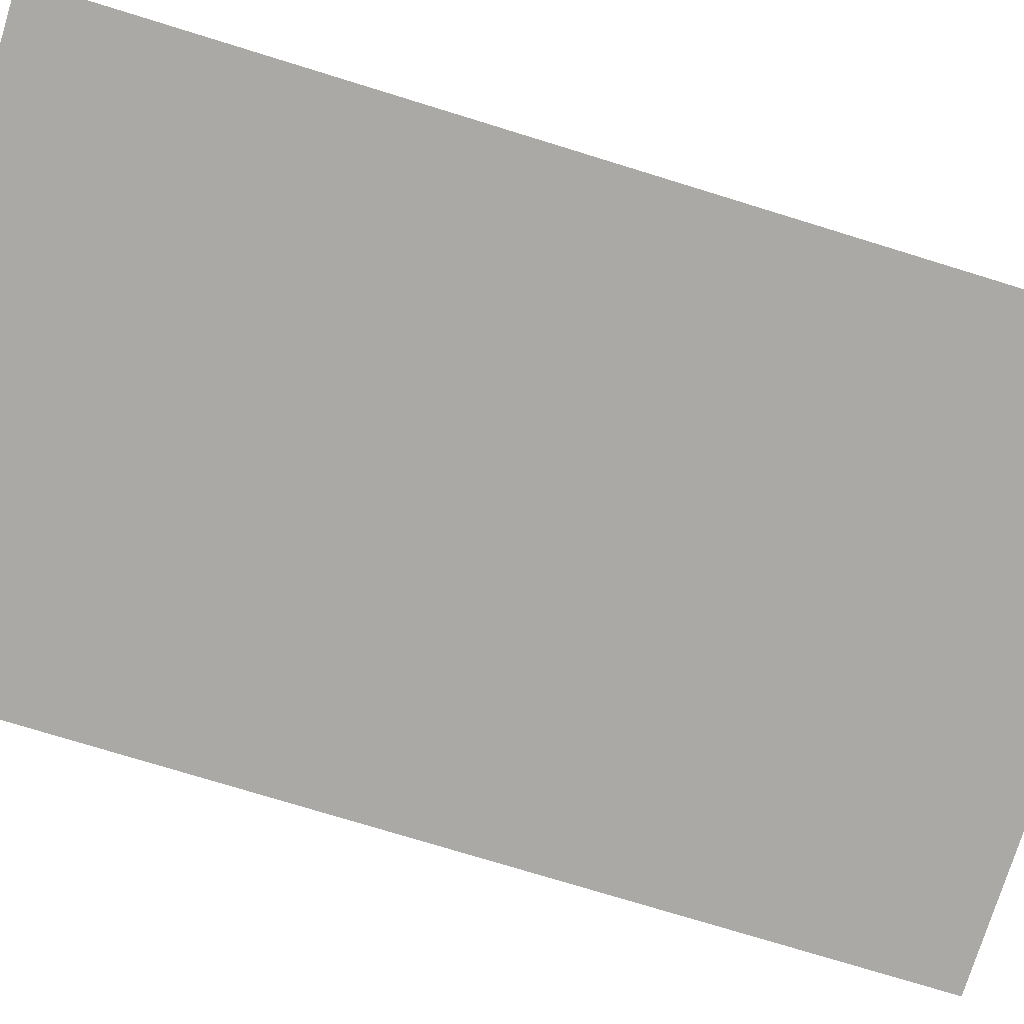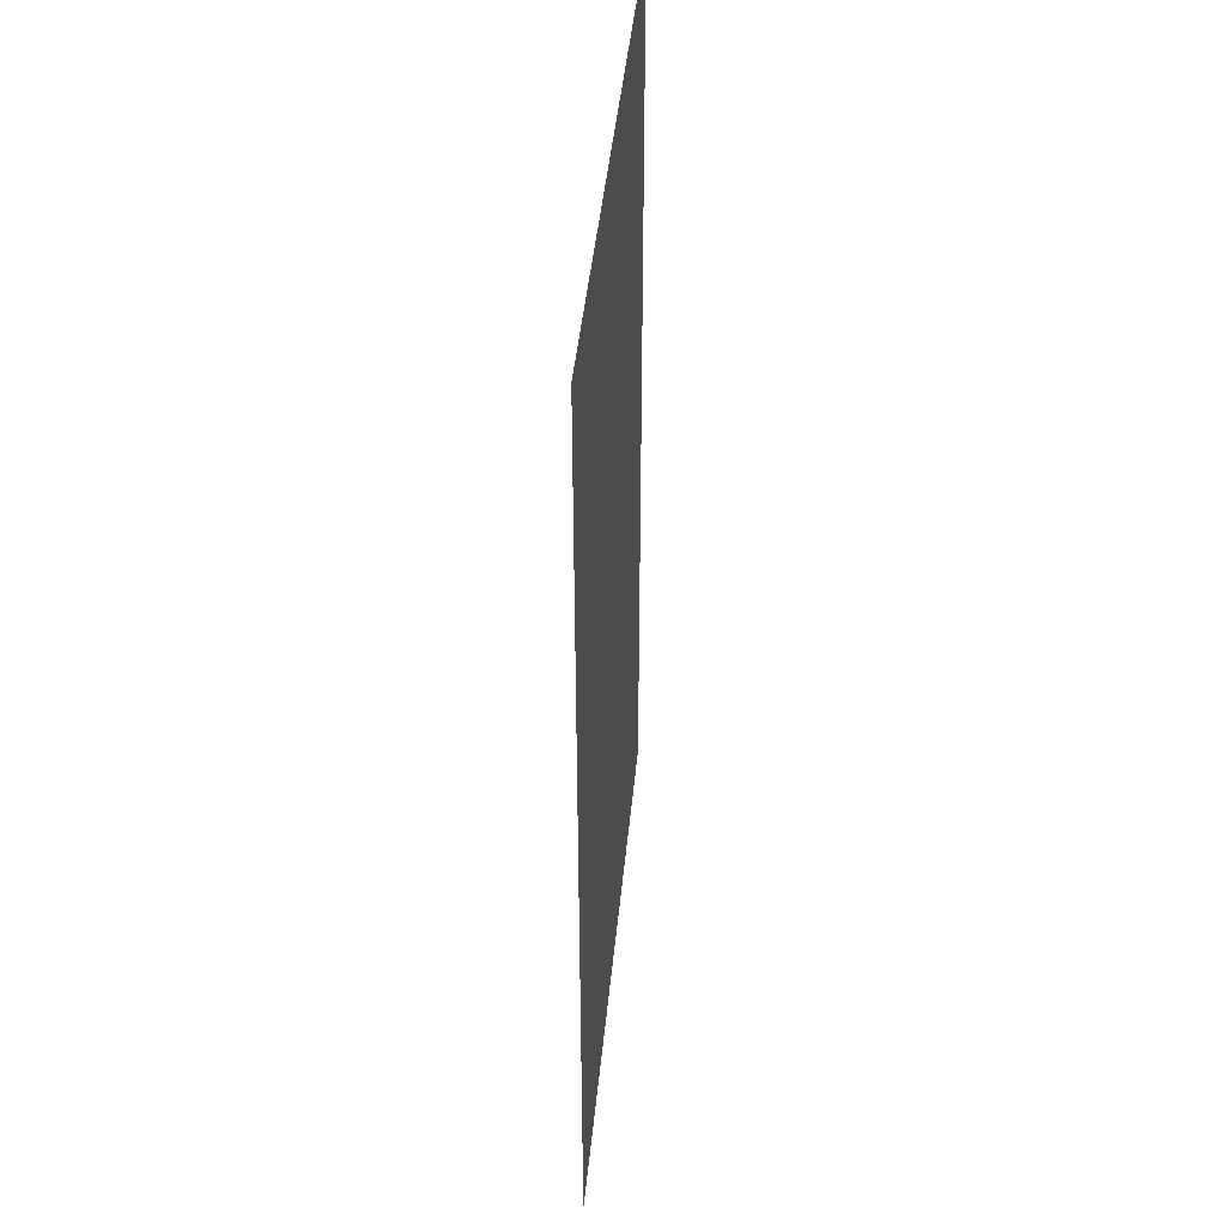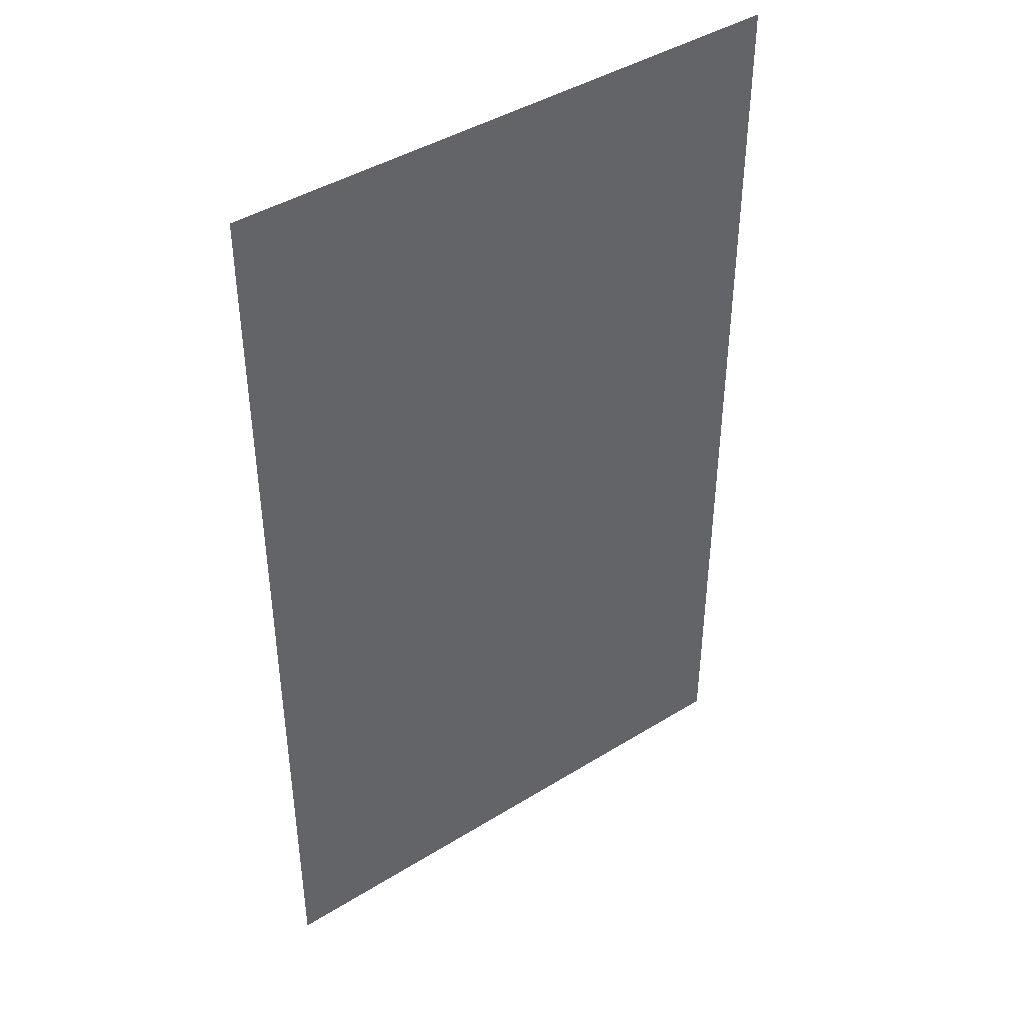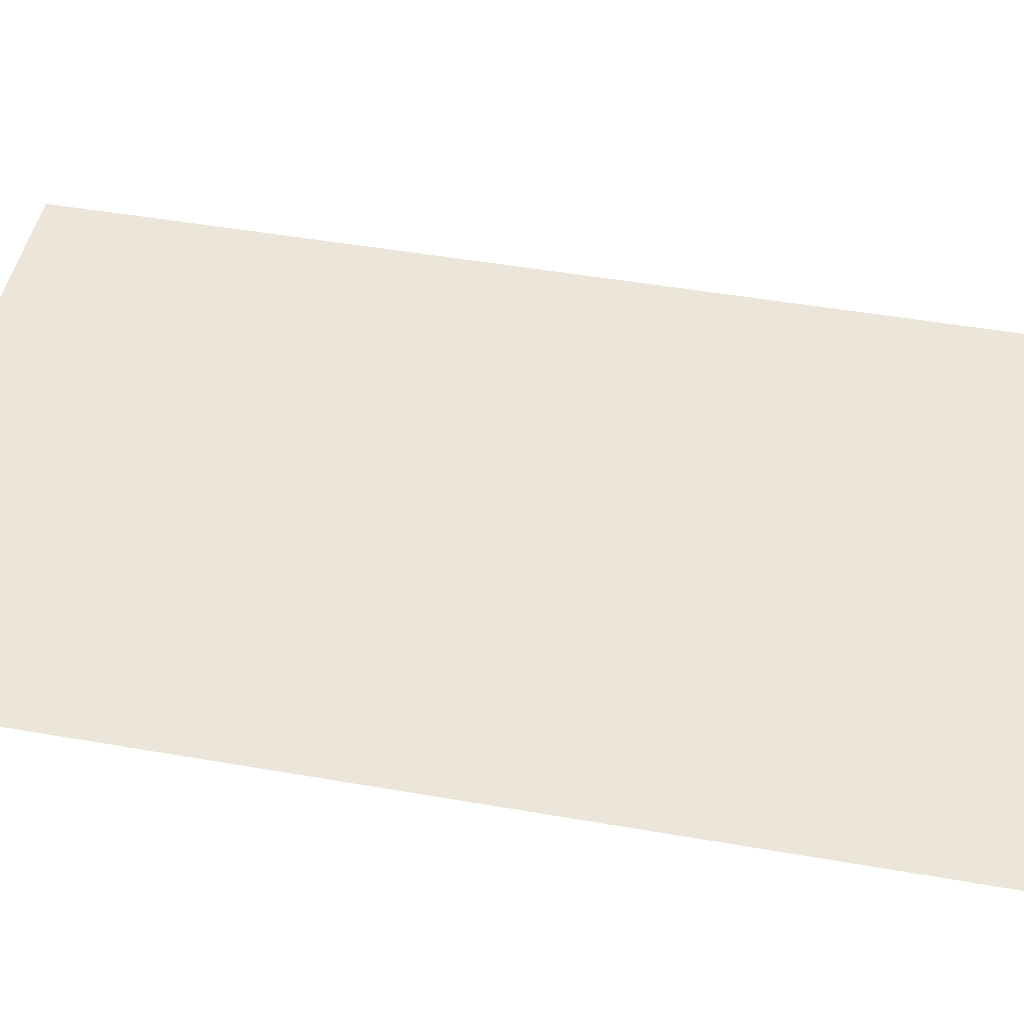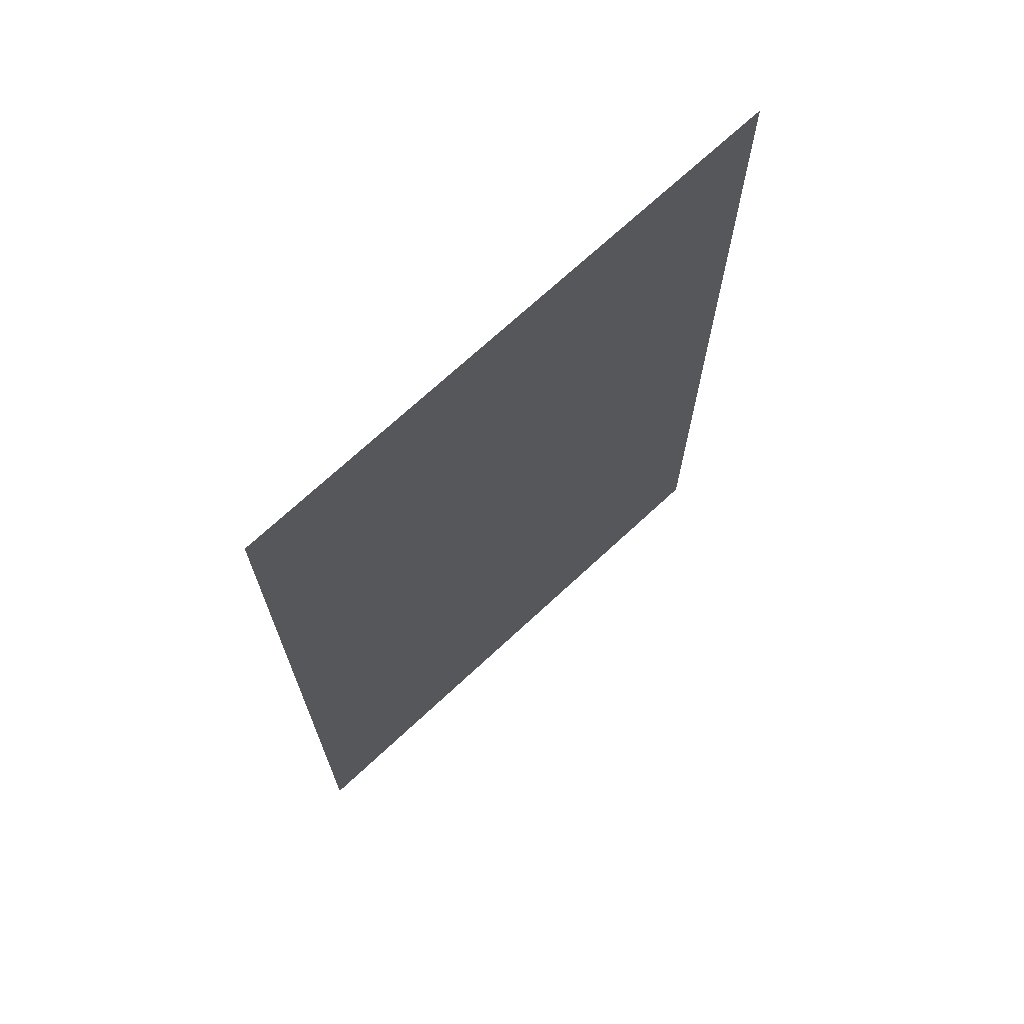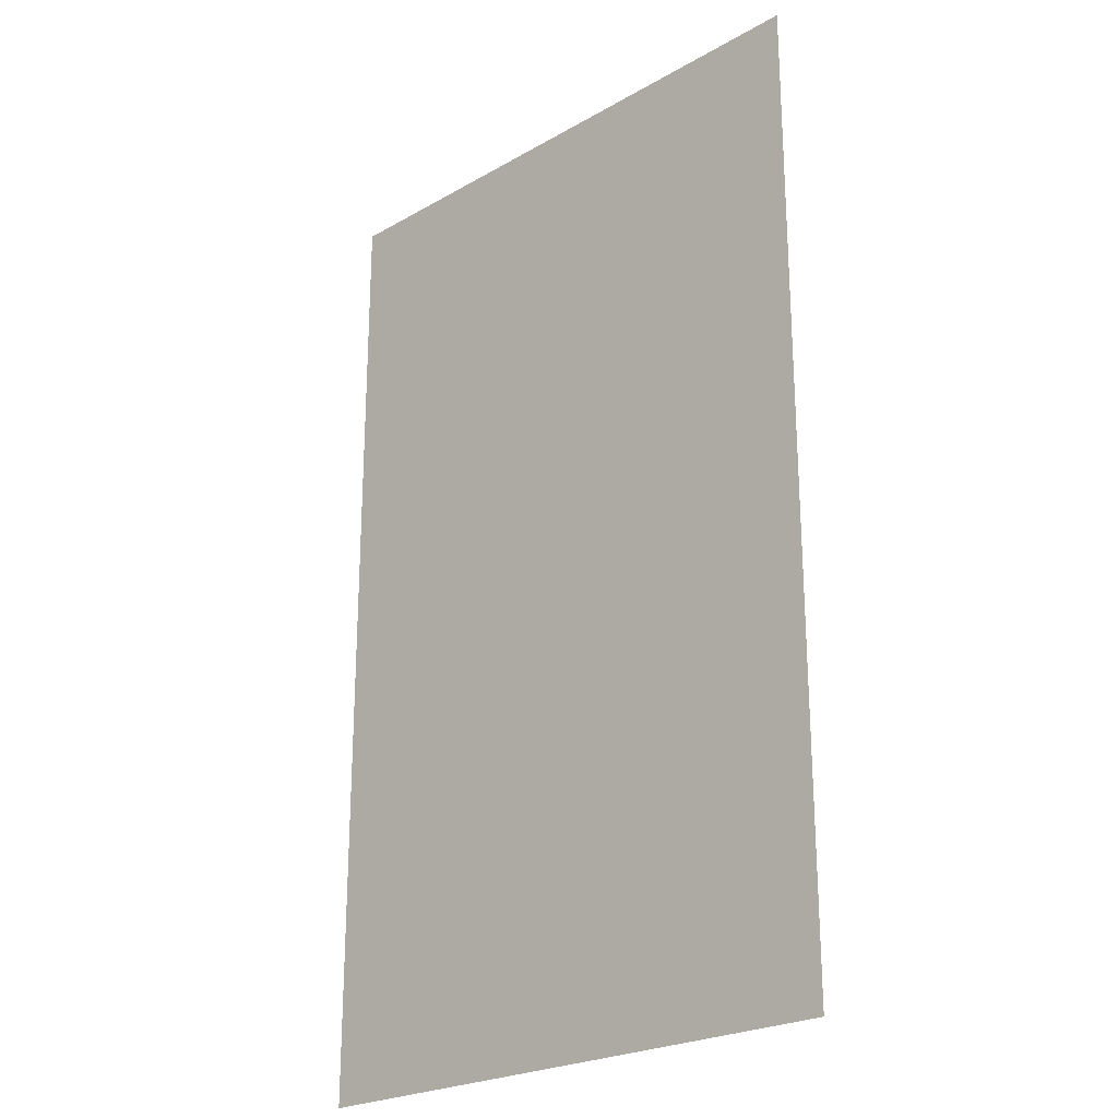
<metadata>
{"format":"obj","ext":"obj","renderer":"f3d","projection":"perspective","resolution":1024,"background":"white","views":[{"elev":-75.5,"azim":-107.1,"up":"+Y"},{"elev":43.6,"azim":-84.6,"up":"+Z"},{"elev":42.7,"azim":-36.4,"up":"+Z"},{"elev":46.7,"azim":101.3,"up":"+Y"},{"elev":71.0,"azim":-42.9,"up":"+Z"},{"elev":-23.7,"azim":-136.3,"up":"+Z"}]}
</metadata>
<code>
g DoorBlockerOffset3
v -2.4 1.7 0
v 2.4 1.7 0
v 2.4 1.7 0.3385
v -2.4 1.7 0.3385
v 2.4 1.7 8
v -2.4 1.7 8
g DoorBlockerOffset3_0
f 3 2 1
f 4 3 1
g DoorBlockerOffset3_1
f 6 5 3
f 4 6 3

</code>
